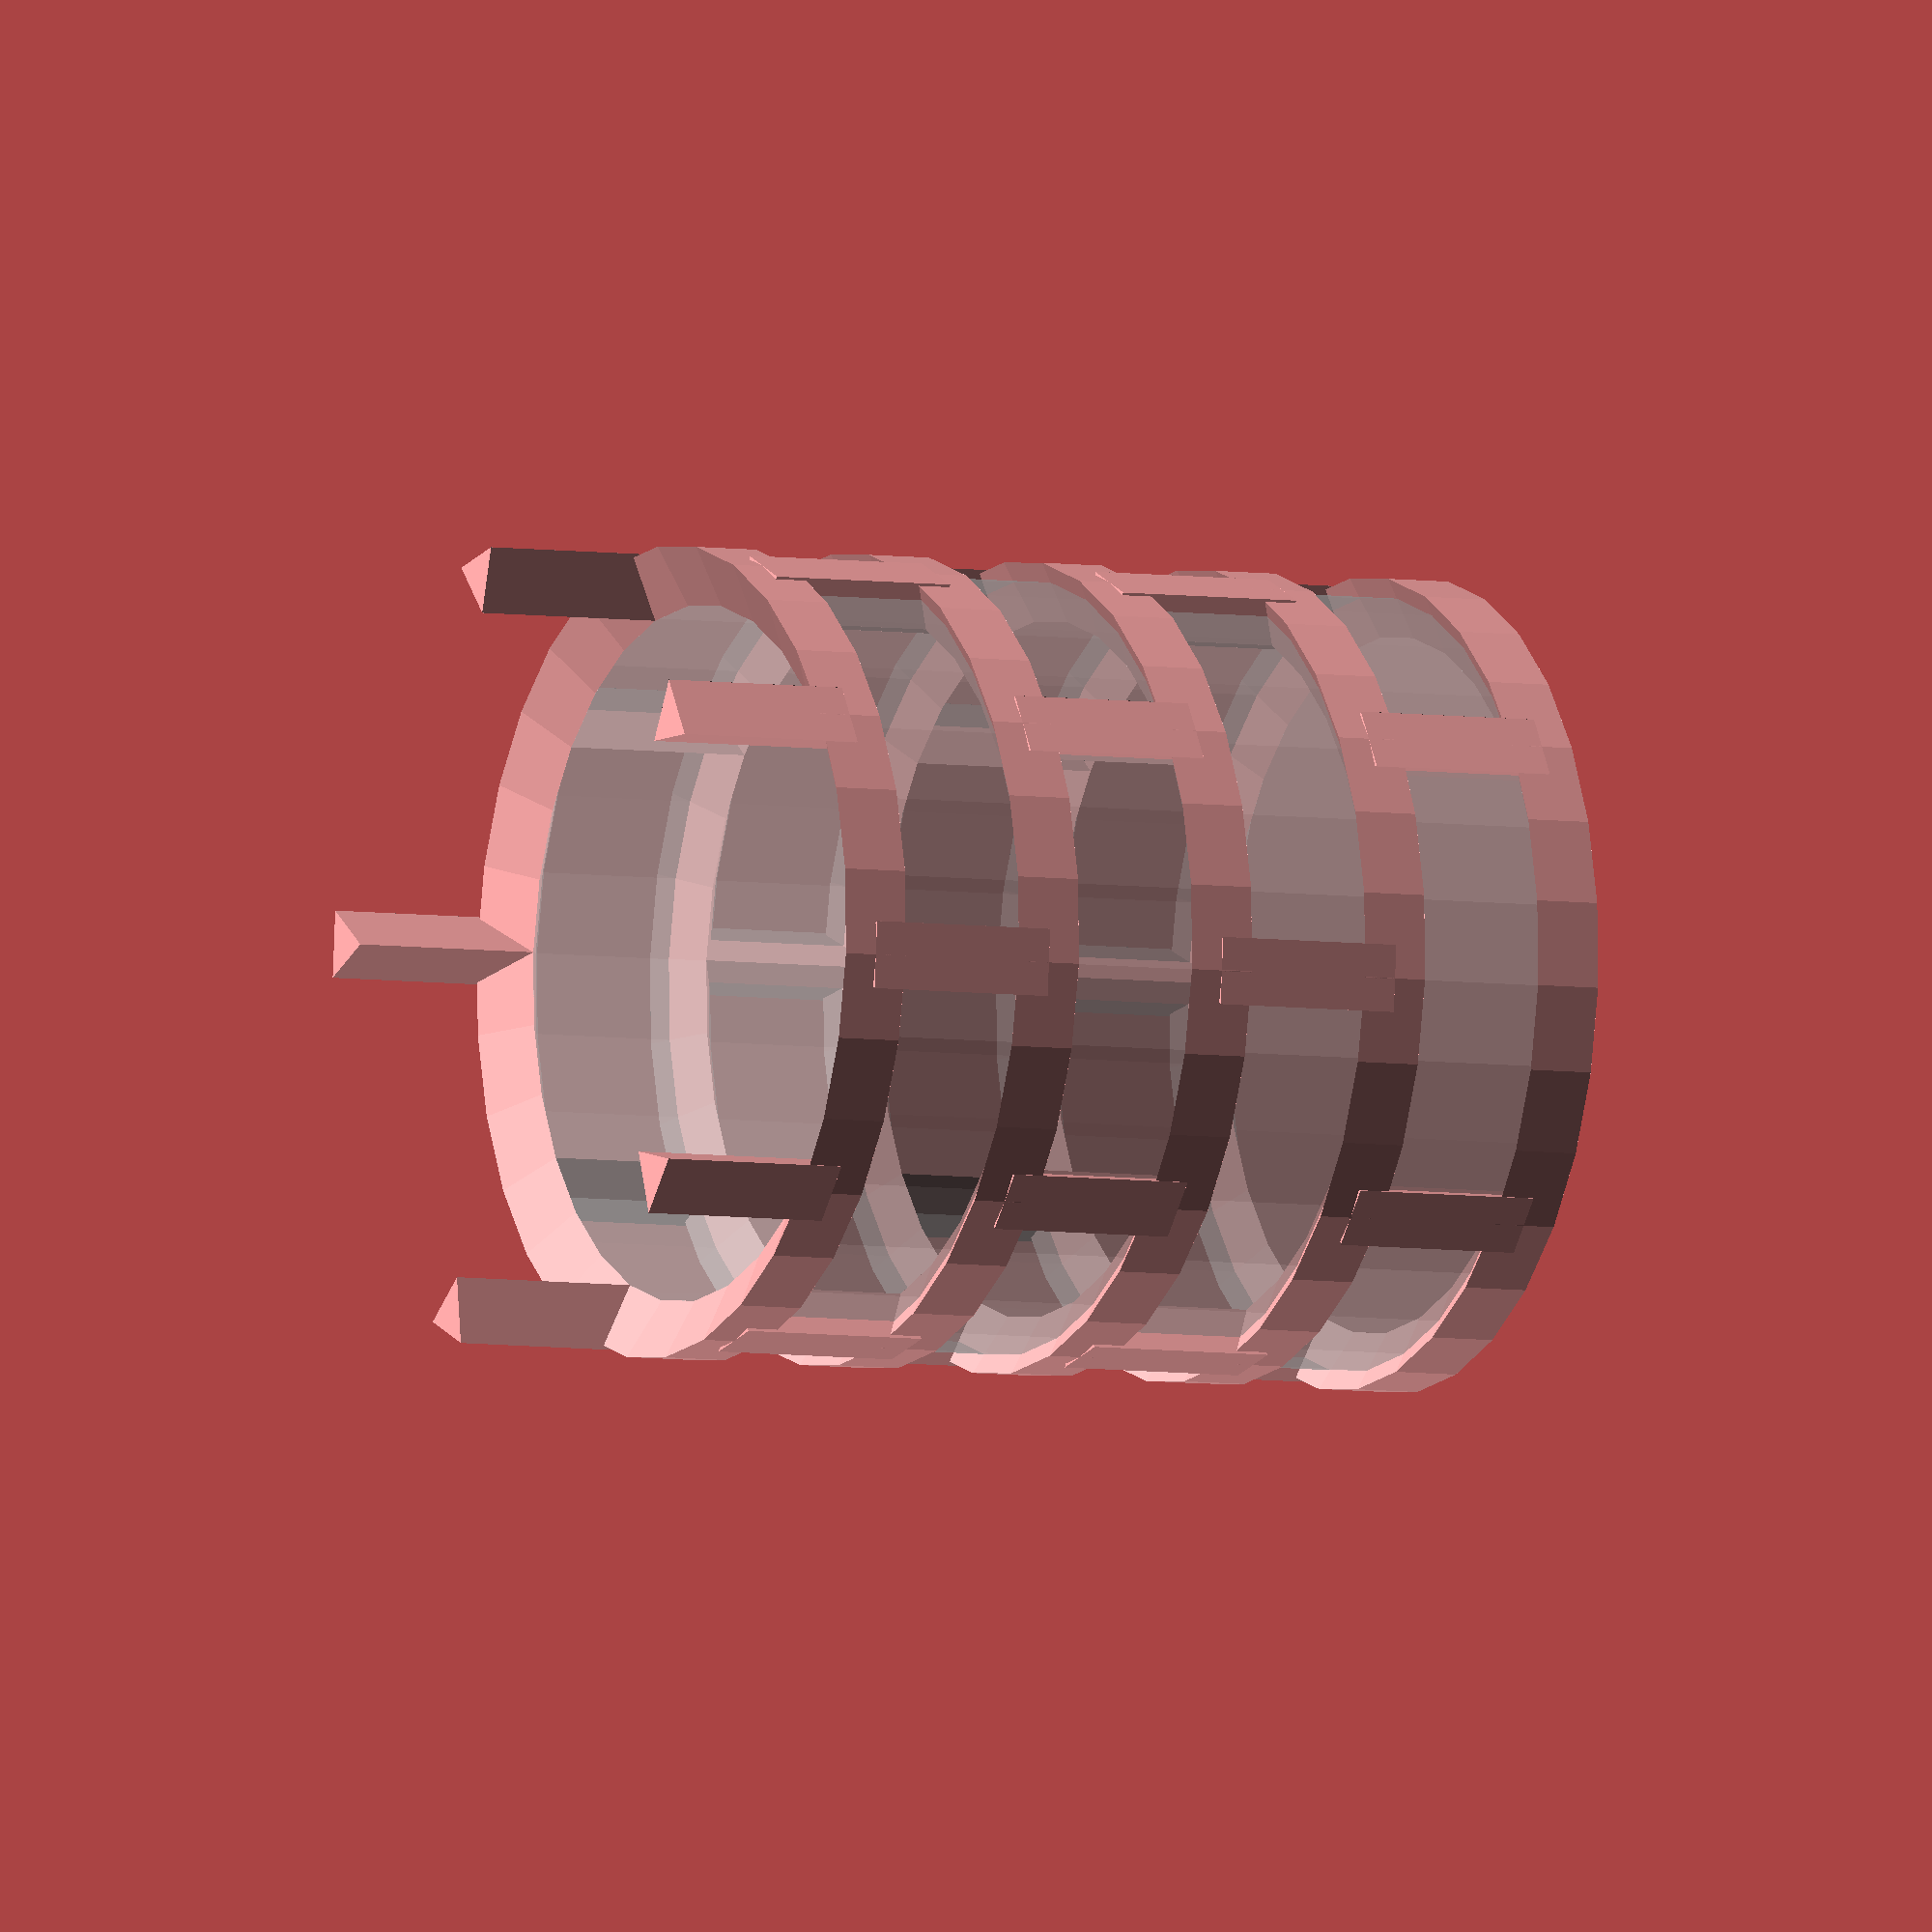
<openscad>
tower_radius=30;
tower_height=60;
segment_height=5;

module tower(tower_radius=30, tower_height=60,segments=5, layers=4){
    segment_height=tower_height/layers;
    difference(){
    %cylinder(r=tower_radius,h=tower_height, center=false, $fn=30);
    tower_texture(tower_radius,segments, segment_height, layers);
        }
}
module tower_texture(tower_radius,segments, segment_height, layers){
    step=360/segments;
    for(i=[0:layers]){
    rotate([0,0,(step/2)*i])
    translate([0,0,segment_height*i])
    union(){
        for(i=[0:segments]){
            rotate([0,0,step*i])
            translate([-tower_radius,0,0])
            cylinder(r=3, h=segment_height, center=false, $fn=3);
        }
        //translate([0,0,segment_height])
            rotate_extrude()
                translate([-tower_radius,0,0])
                    circle(3, $fn=3);
        }
    }
}

tower();
   
</openscad>
<views>
elev=185.2 azim=256.8 roll=117.0 proj=o view=solid
</views>
